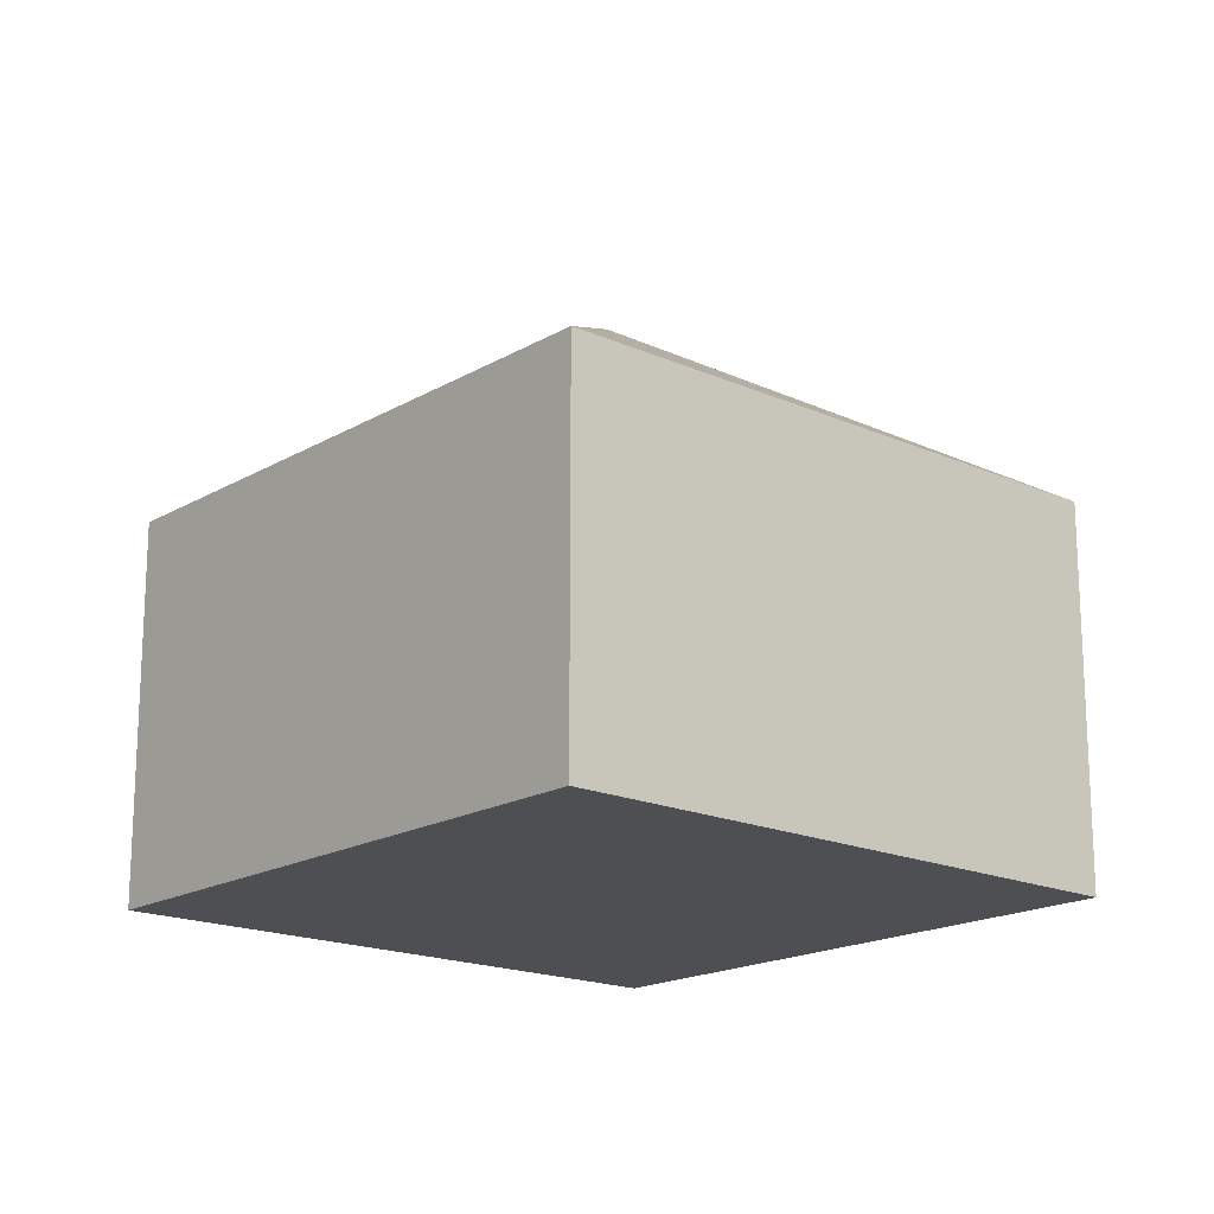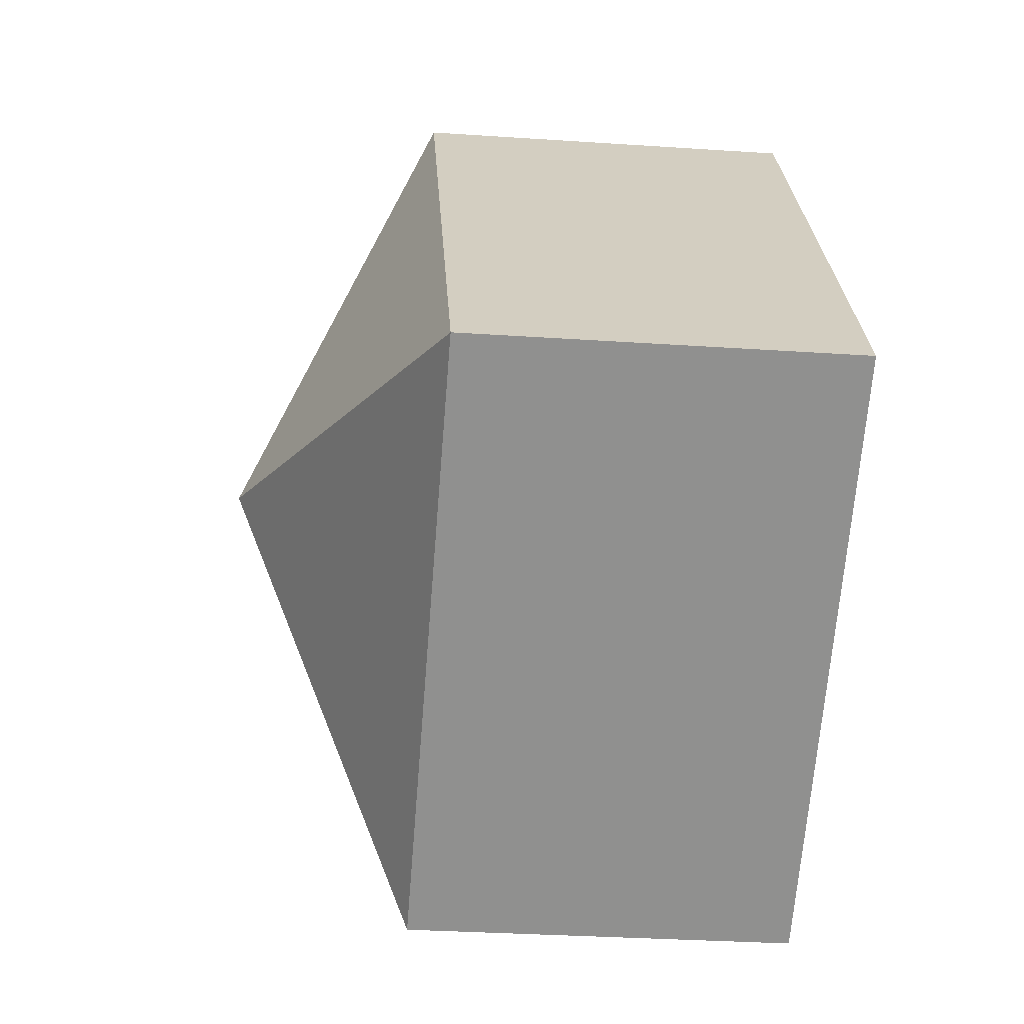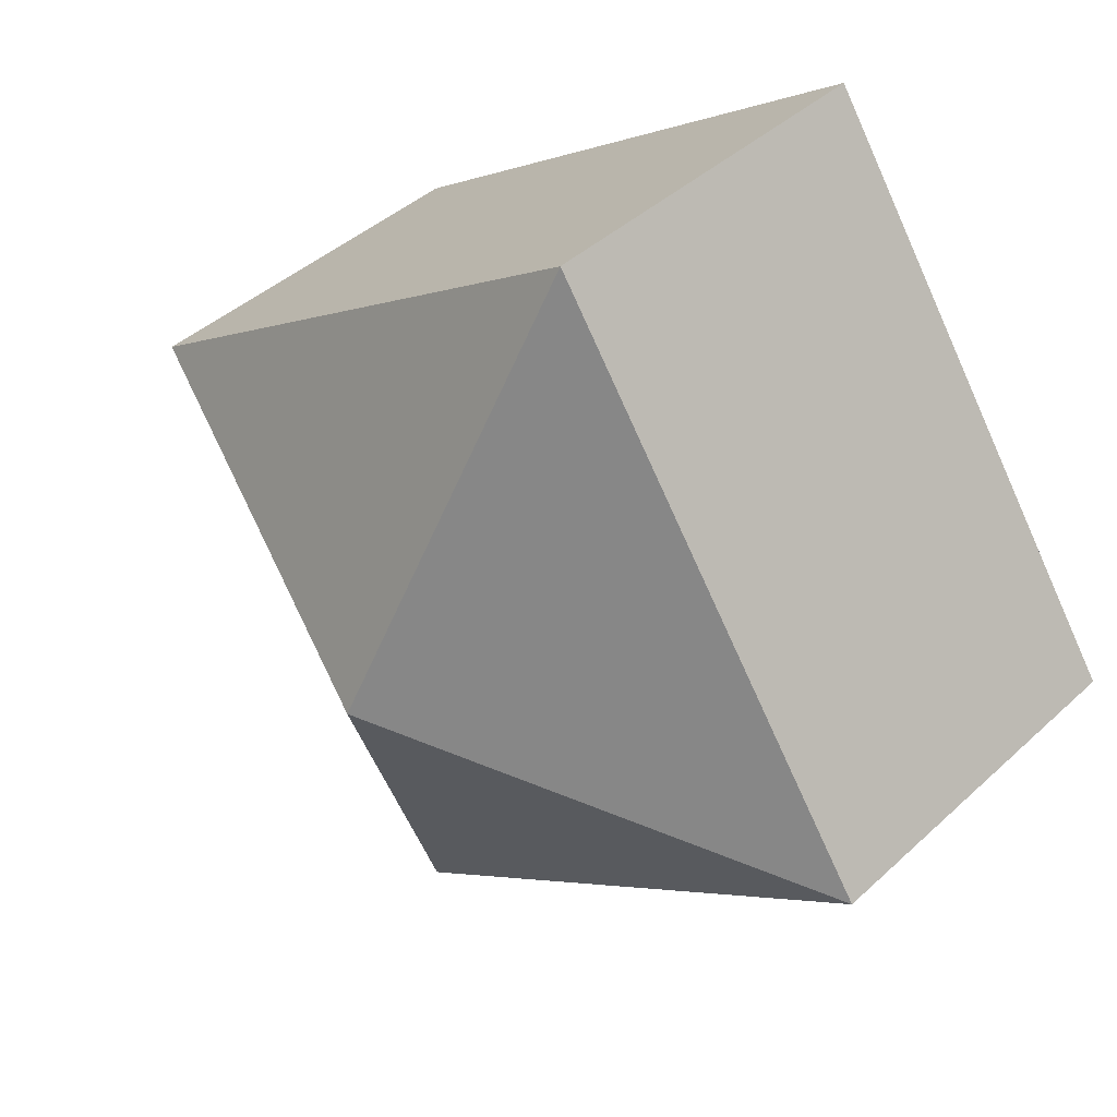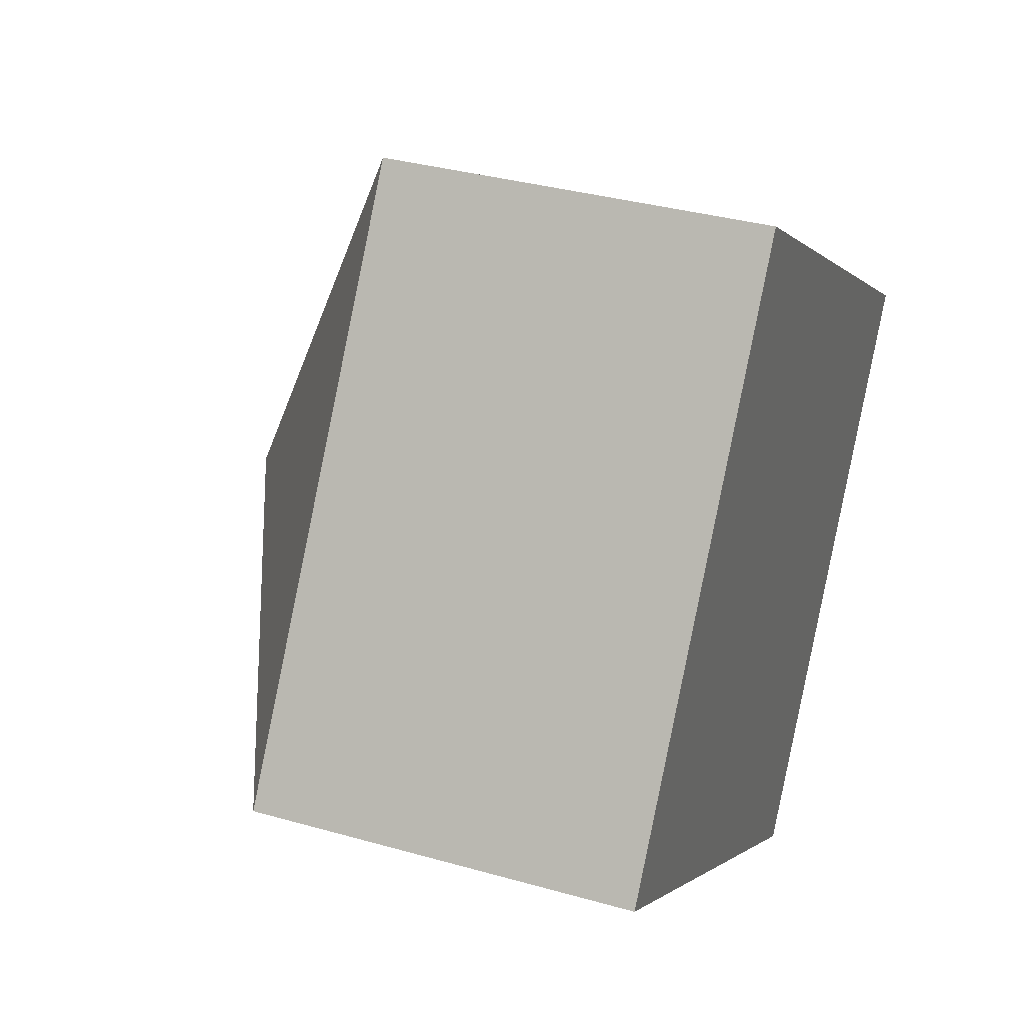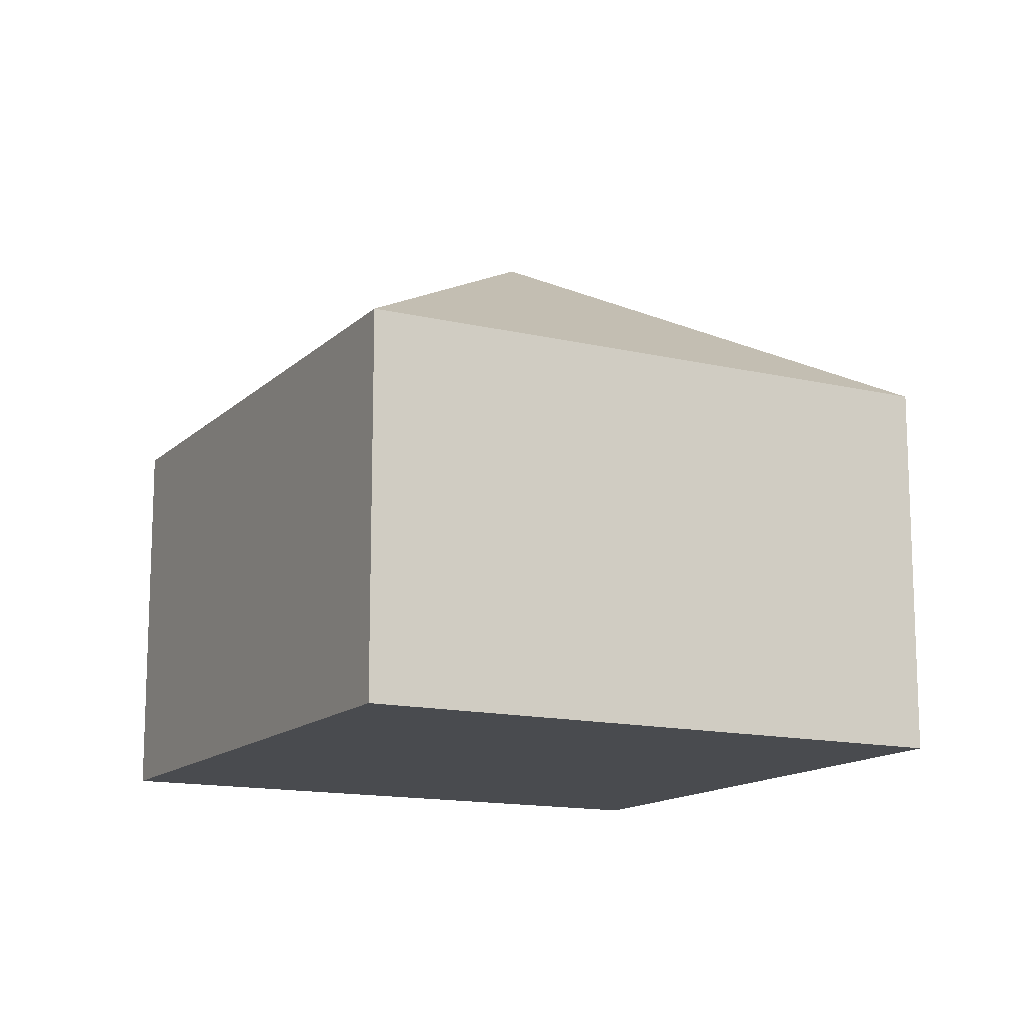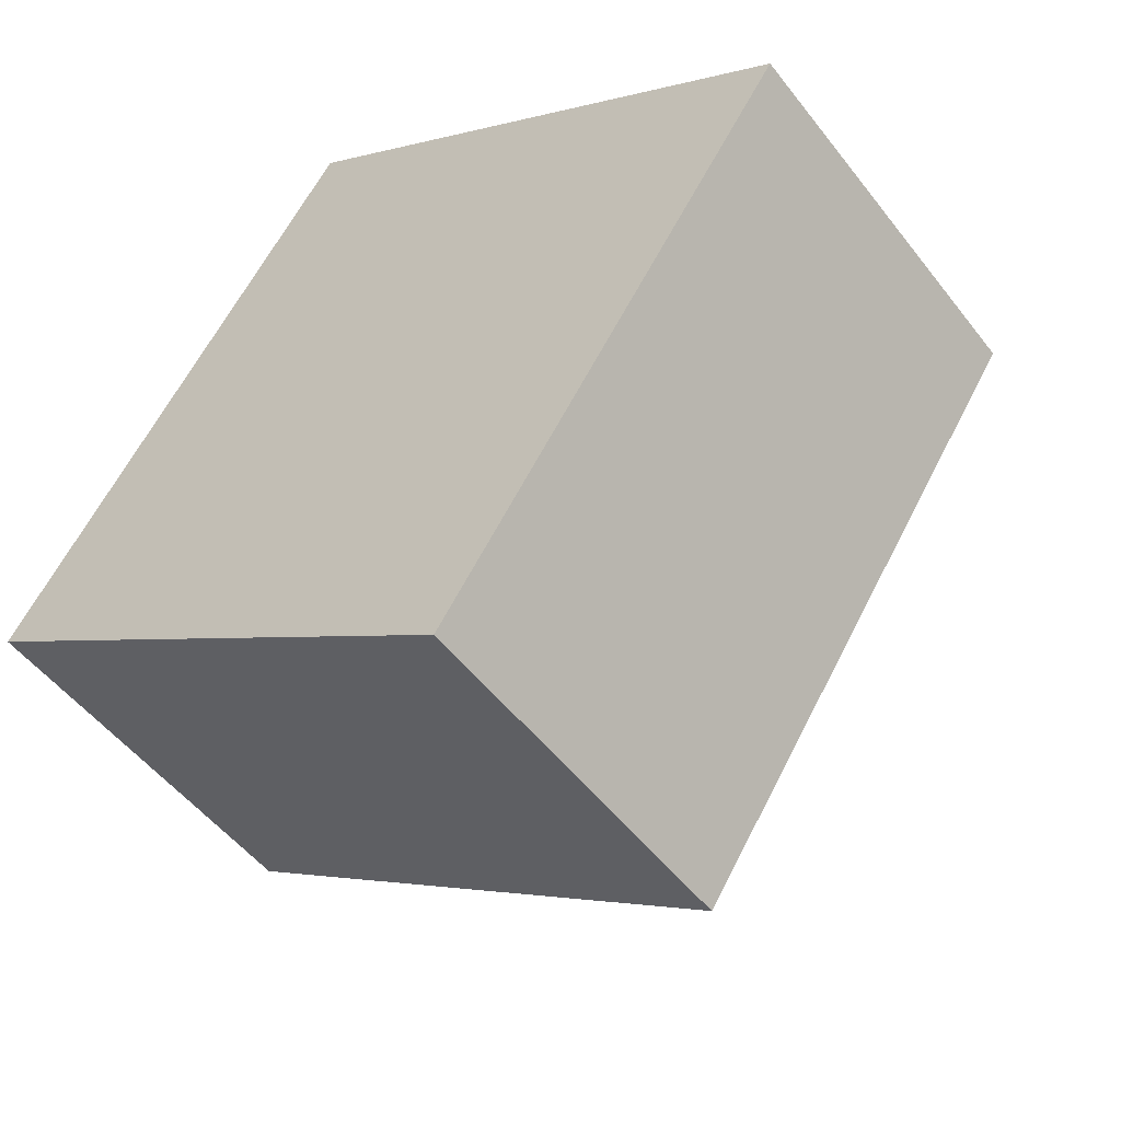
<metadata>
{"format":"obj","ext":"obj","renderer":"f3d","projection":"perspective","resolution":1024,"background":"white","views":[{"elev":-17.8,"azim":-97.7,"up":"+Y"},{"elev":-31.8,"azim":-95.4,"up":"+Z"},{"elev":41.5,"azim":-138.0,"up":"+Z"},{"elev":34.5,"azim":-69.0,"up":"+Z"},{"elev":-13.9,"azim":-84.2,"up":"+Y"},{"elev":-50.7,"azim":36.2,"up":"+Z"}]}
</metadata>
<code>
v  10.4 13.64 2.102
v  20.79 9.1 4.205
v  12.5 9.1 -8.294
v  8.294 9.1 12.5
v  0 9.1 5.572e-16
v  12.5 5.079e-16 -8.294
v  0 0 0
v  8.294 -7.653e-16 12.5
v  20.79 -2.575e-16 4.205
g defaultobject
f 1 2 3
f 1 4 2
f 1 3 5
f 1 5 4
f 6 5 3
f 5 6 7
f 7 4 5
f 4 7 8
f 8 2 4
f 2 8 9
f 9 3 2
f 3 9 6
f 9 7 6
f 7 9 8

</code>
